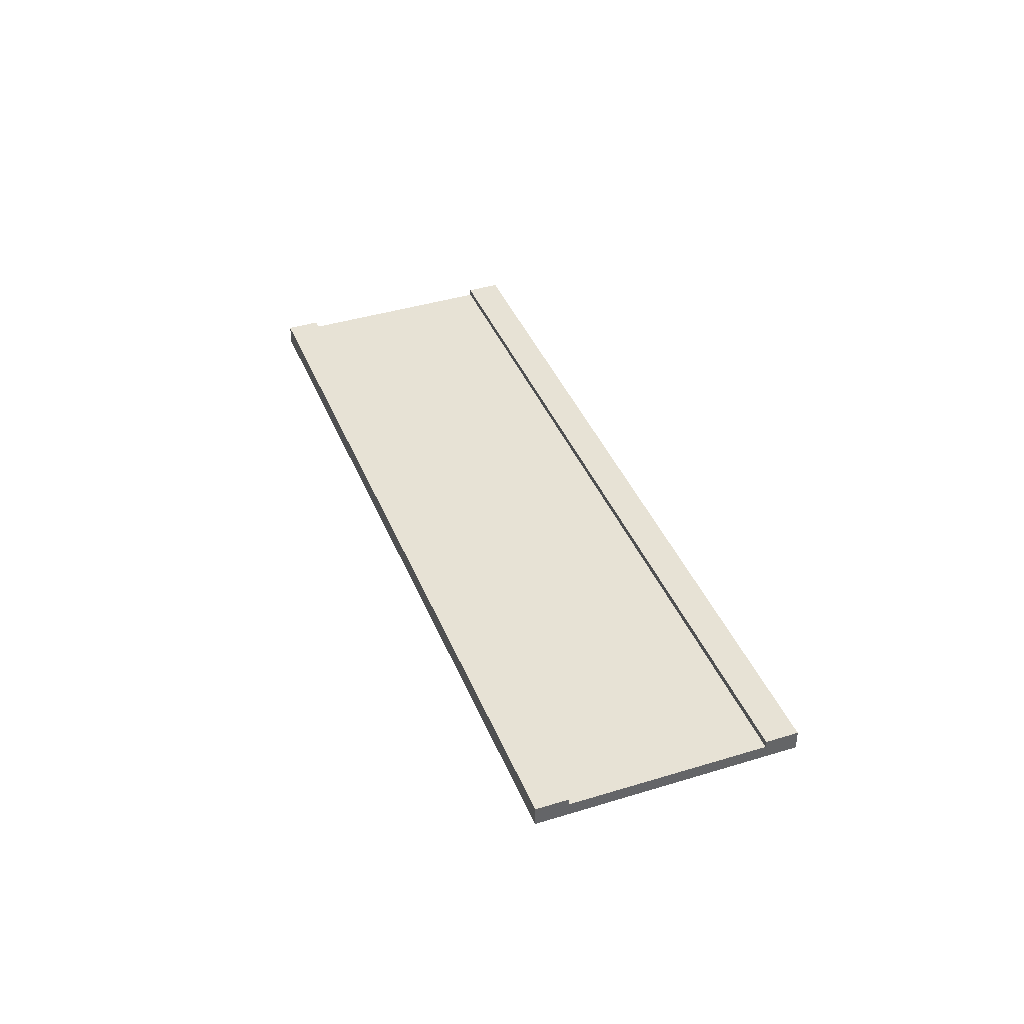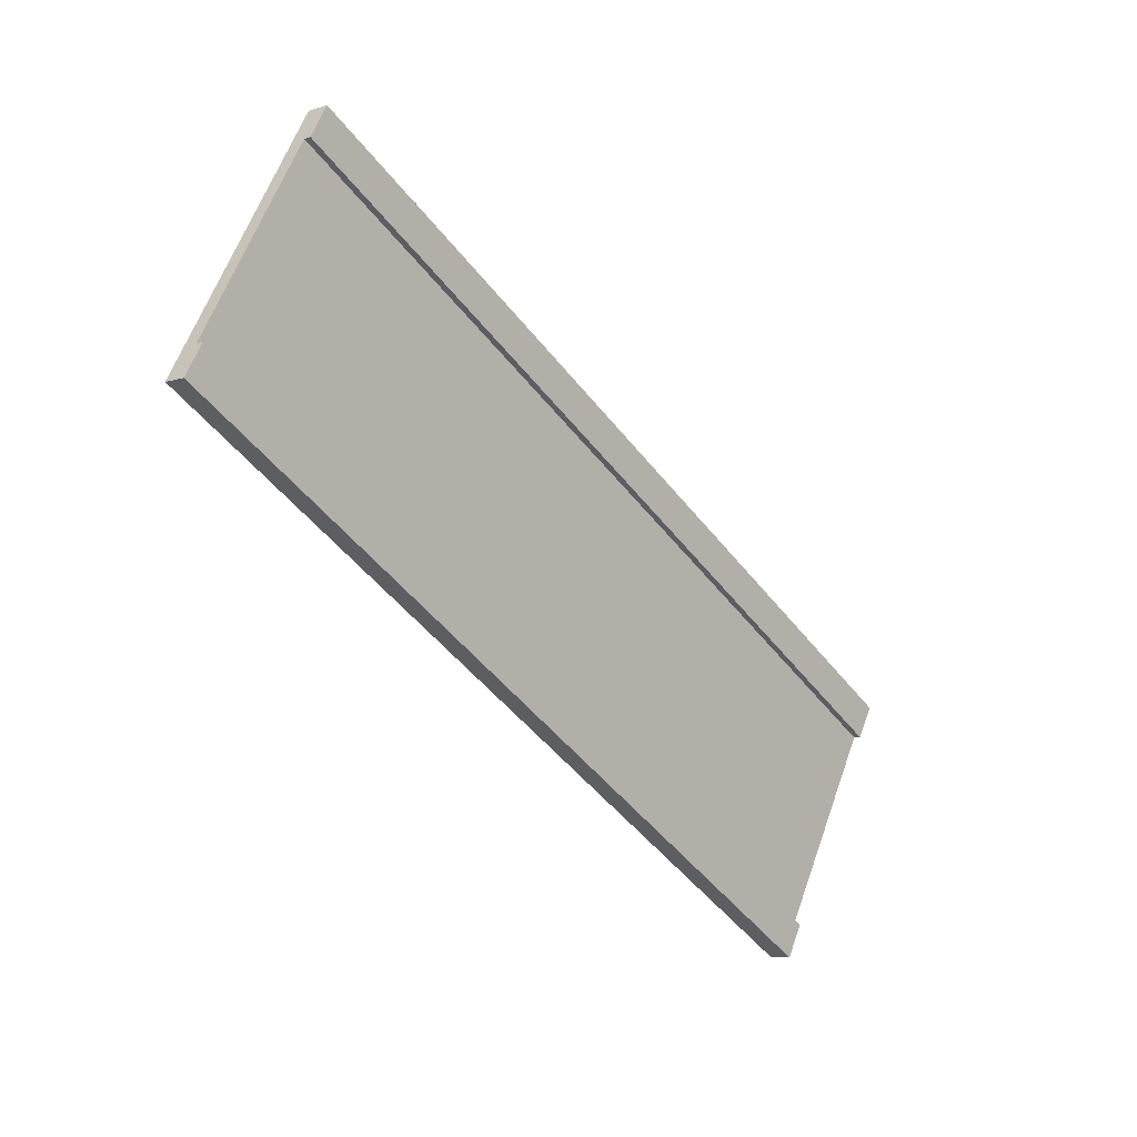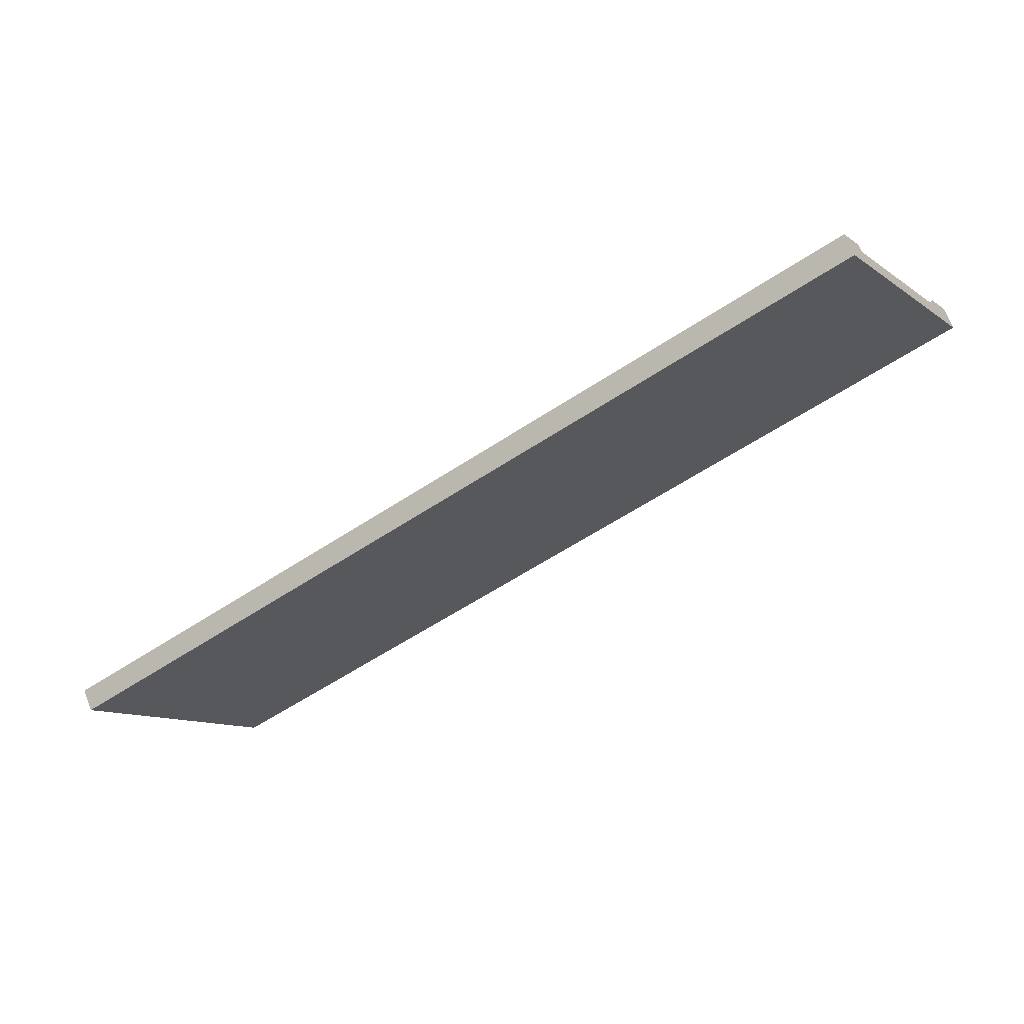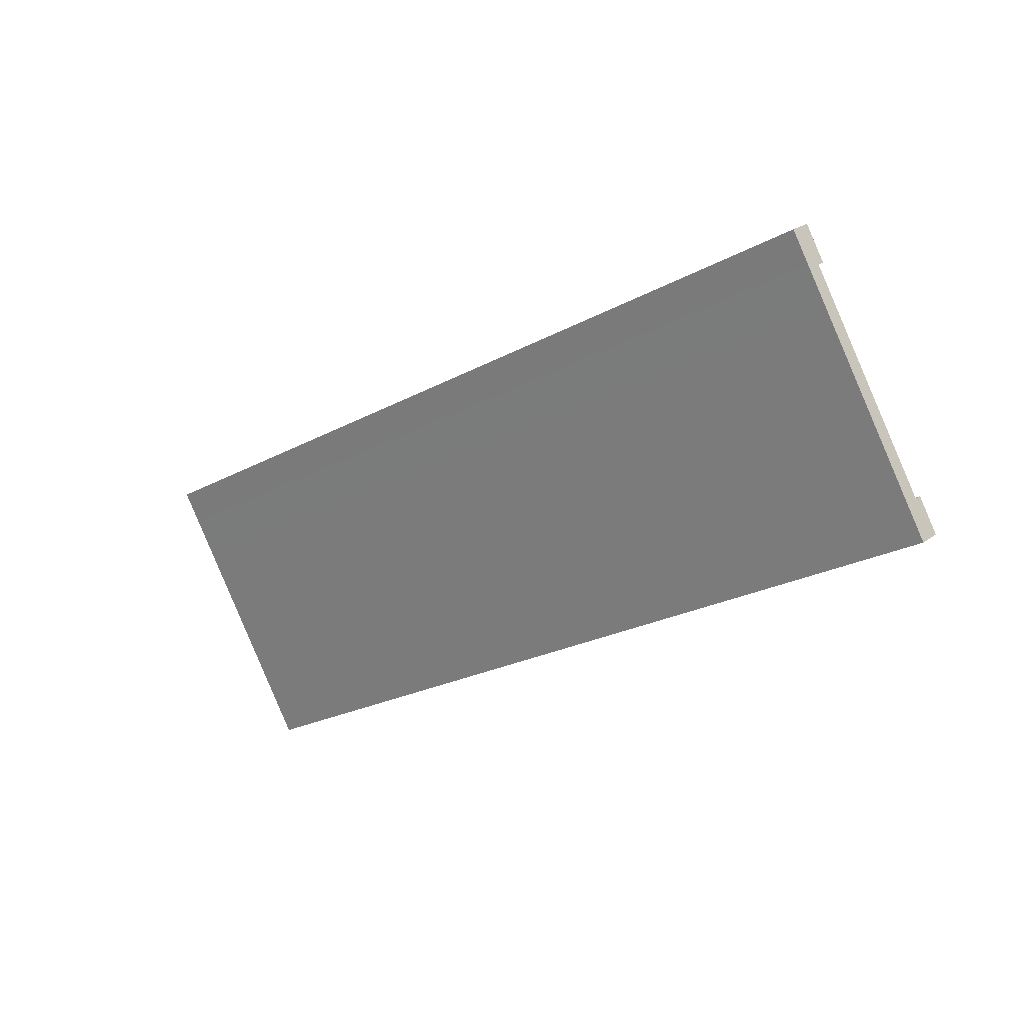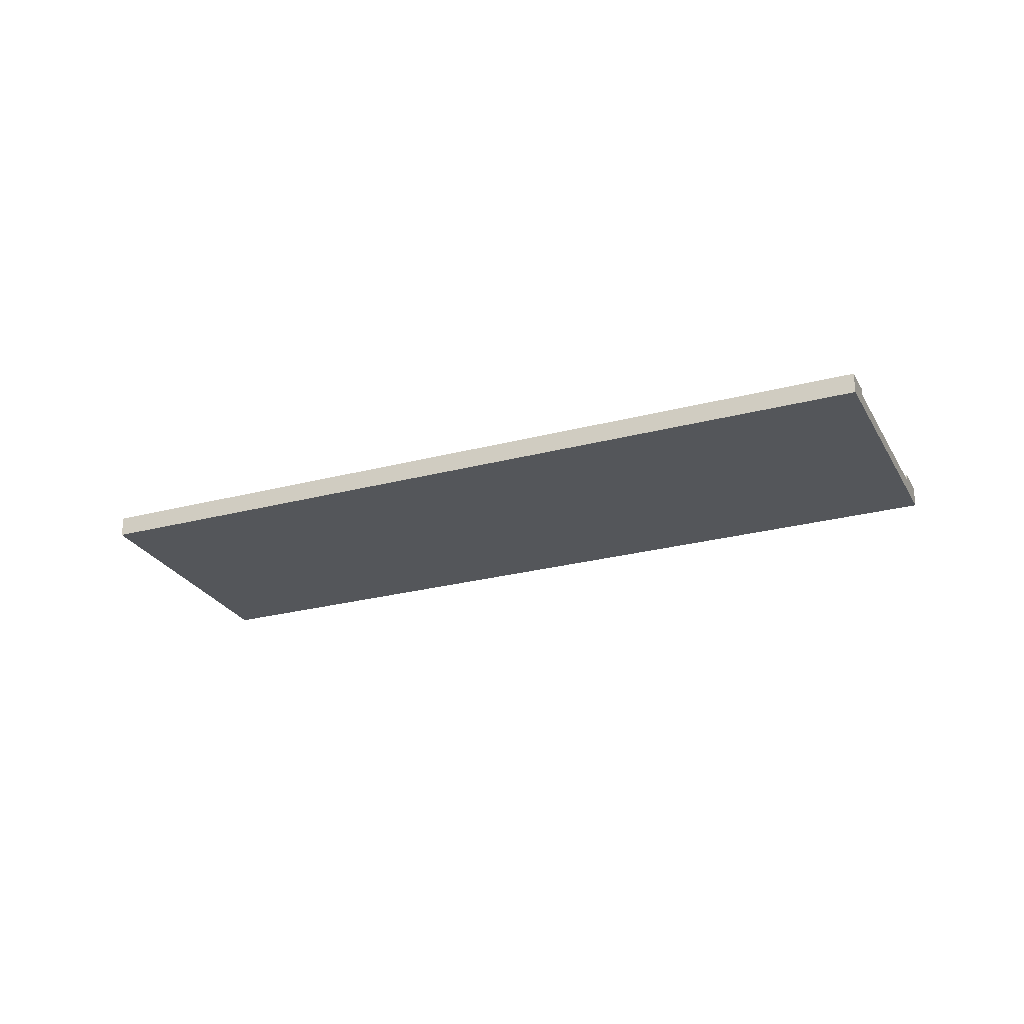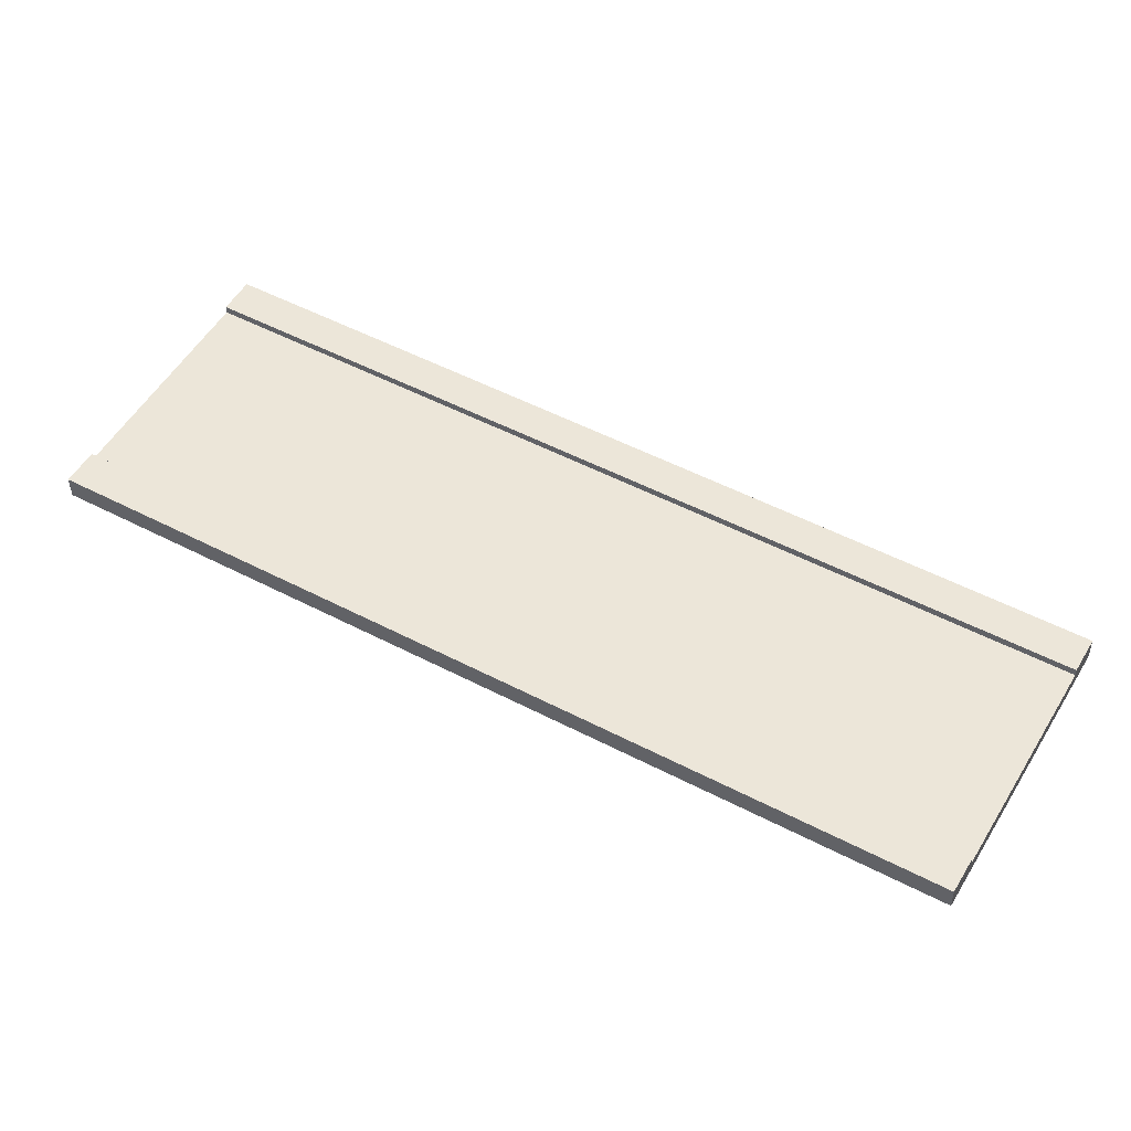
<metadata>
{"format":"obj","ext":"obj","renderer":"f3d","projection":"perspective","resolution":1024,"background":"white","views":[{"elev":40.1,"azim":-140.8,"up":"+Y"},{"elev":-7.8,"azim":130.9,"up":"+Z"},{"elev":68.8,"azim":-21.2,"up":"+Z"},{"elev":23.2,"azim":38.5,"up":"+Z"},{"elev":-25.7,"azim":-7.0,"up":"+Y"},{"elev":-38.4,"azim":-179.2,"up":"+Z"}]}
</metadata>
<code>
g m_CityRoad_01
v 1.028 -2.826e-09 0.2187
v 0.988 0.03284 0.2887
v 1.028 0.04913 0.2187
v 0.866 0.0003645 0.5
v 0.866 0.03284 0.5
v 0.988 0.04913 0.2887
v 0.7441 0.03284 0.7113
v 0.7036 0.0003644 0.7813
v 0.7036 0.04913 0.7813
v 0.7441 0.04913 0.7113
v 1.028 0.04913 0.2187
v 0.988 0.04913 0.2887
v 0.122 0.04913 -0.2113
v 0.1624 0.04913 -0.2813
v 0.1624 -2.826e-09 -0.2813
v 1.028 -2.826e-09 0.2187
v 1.028 0.04913 0.2187
v 0.1624 0.04913 -0.2813
v 0.122 0.03284 -0.2113
v 0.988 0.03284 0.2887
v 0.866 0.03284 0.5
v -3.907e-05 0.03284 -2.258e-05
v -0.122 0.03284 0.2113
v 0.7441 0.03284 0.7113
v 1.028 -2.826e-09 0.2187
v 0.1624 -2.826e-09 -0.2813
v -3.907e-05 0.0003645 -2.258e-05
v 0.866 0.0003645 0.5
v 0.7036 0.0003644 0.7813
v -0.1624 0.0003645 0.2813
v 0.988 0.03284 0.2887
v 0.122 0.03284 -0.2113
v 0.122 0.04913 -0.2113
v 0.988 0.04913 0.2887
v 0.7036 0.04913 0.7813
v -0.1624 0.04913 0.2813
v -0.122 0.04913 0.2113
v 0.7441 0.04913 0.7113
v -0.1624 0.0003645 0.2813
v -0.1624 0.04913 0.2813
v 0.7036 0.04913 0.7813
v 0.7036 0.0003644 0.7813
v 0.7441 0.03284 0.7113
v 0.7441 0.04913 0.7113
v -0.122 0.04913 0.2113
v -0.122 0.03284 0.2113
v 0.1624 0.04913 -0.2813
v 0.122 0.04913 -0.2113
v -0.744 0.04913 -0.7113
v -0.7036 0.04913 -0.7813
v -0.7036 0.04913 -0.7813
v -0.744 0.03284 -0.7113
v -0.7036 -2.826e-09 -0.7813
v -0.8661 0.03284 -0.5
v -0.8661 0.0003645 -0.5
v -0.744 0.04913 -0.7113
v -1.028 0.0003645 -0.2187
v -0.988 0.03284 -0.2887
v -1.028 0.04913 -0.2187
v -0.988 0.04913 -0.2887
v -0.7036 -2.826e-09 -0.7813
v 0.1624 -2.826e-09 -0.2813
v 0.1624 0.04913 -0.2813
v -0.7036 0.04913 -0.7813
v -0.744 0.03284 -0.7113
v 0.122 0.03284 -0.2113
v -3.907e-05 0.03284 -2.258e-05
v -0.8661 0.03284 -0.5
v -0.988 0.03284 -0.2887
v -0.122 0.03284 0.2113
v 0.1624 -2.826e-09 -0.2813
v -0.7036 -2.826e-09 -0.7813
v -0.8661 0.0003645 -0.5
v -3.907e-05 0.0003645 -2.258e-05
v -0.1624 0.0003645 0.2813
v -1.028 0.0003645 -0.2187
v 0.122 0.03284 -0.2113
v -0.744 0.03284 -0.7113
v -0.744 0.04913 -0.7113
v 0.122 0.04913 -0.2113
v -0.1624 0.04913 0.2813
v -1.028 0.04913 -0.2187
v -0.988 0.04913 -0.2887
v -0.122 0.04913 0.2113
v -1.028 0.0003645 -0.2187
v -1.028 0.04913 -0.2187
v -0.1624 0.04913 0.2813
v -0.1624 0.0003645 0.2813
v -0.122 0.03284 0.2113
v -0.122 0.04913 0.2113
v -0.988 0.04913 -0.2887
v -0.988 0.03284 -0.2887
g m_CityRoad_01_0
f 3 2 1
f 4 1 2
f 5 4 2
f 6 2 3
f 4 5 7
f 8 4 7
f 7 9 8
f 7 10 9
f 13 12 11
f 14 13 11
f 17 16 15
f 18 17 15
f 21 20 19
f 22 21 19
f 21 22 23
f 24 21 23
f 27 26 25
f 28 27 25
f 27 28 29
f 30 27 29
f 33 32 31
f 34 33 31
f 37 36 35
f 38 37 35
f 41 40 39
f 42 41 39
f 45 44 43
f 46 45 43
f 49 48 47
f 50 49 47
f 53 52 51
f 54 52 53
f 55 54 53
f 56 51 52
f 54 55 57
f 58 54 57
f 58 57 59
f 59 60 58
f 63 62 61
f 64 63 61
f 67 66 65
f 68 67 65
f 67 68 69
f 70 67 69
f 73 72 71
f 74 73 71
f 73 74 75
f 76 73 75
f 79 78 77
f 80 79 77
f 83 82 81
f 84 83 81
f 87 86 85
f 88 87 85
f 91 90 89
f 92 91 89

</code>
